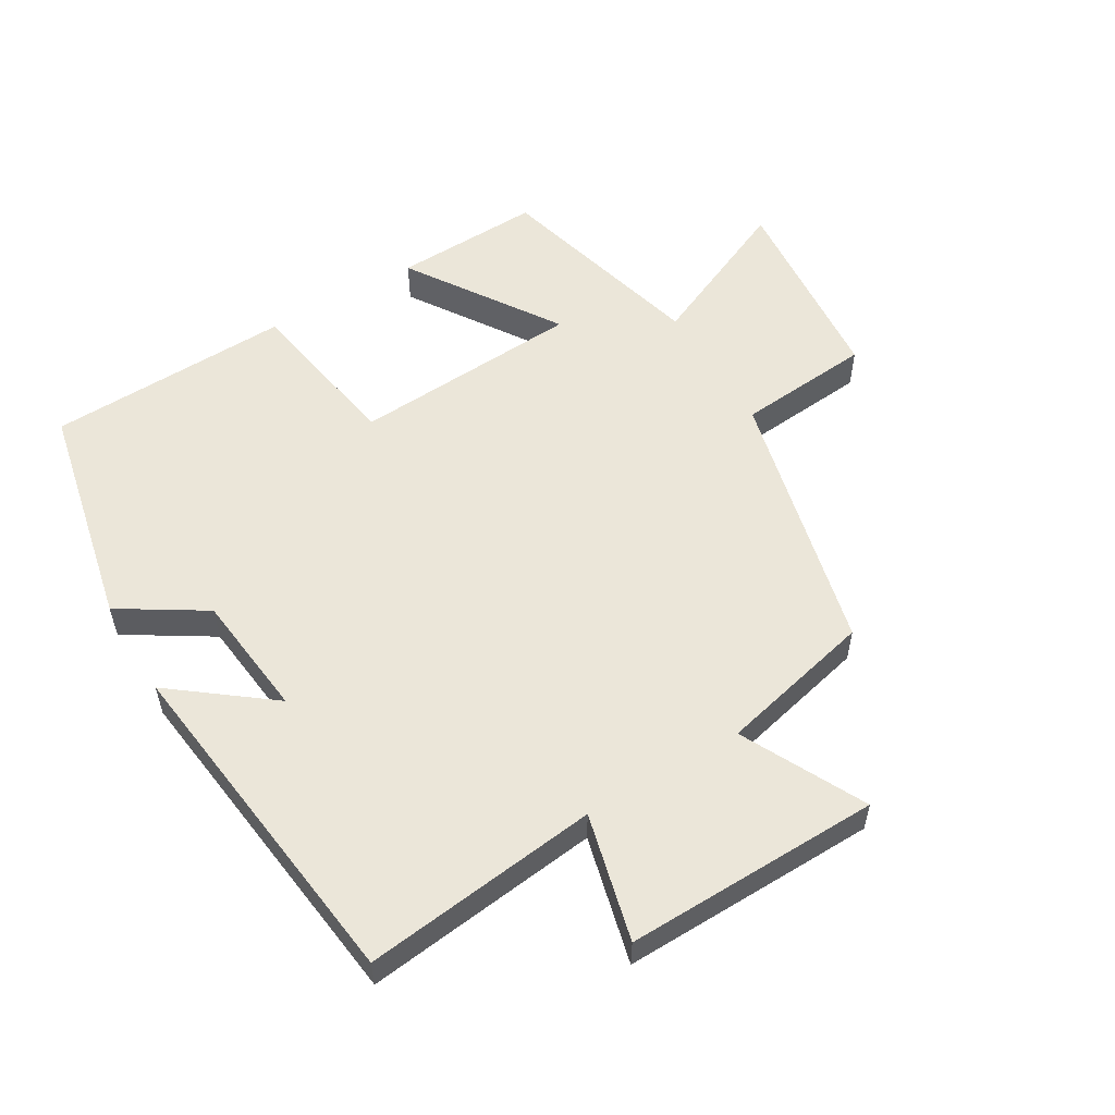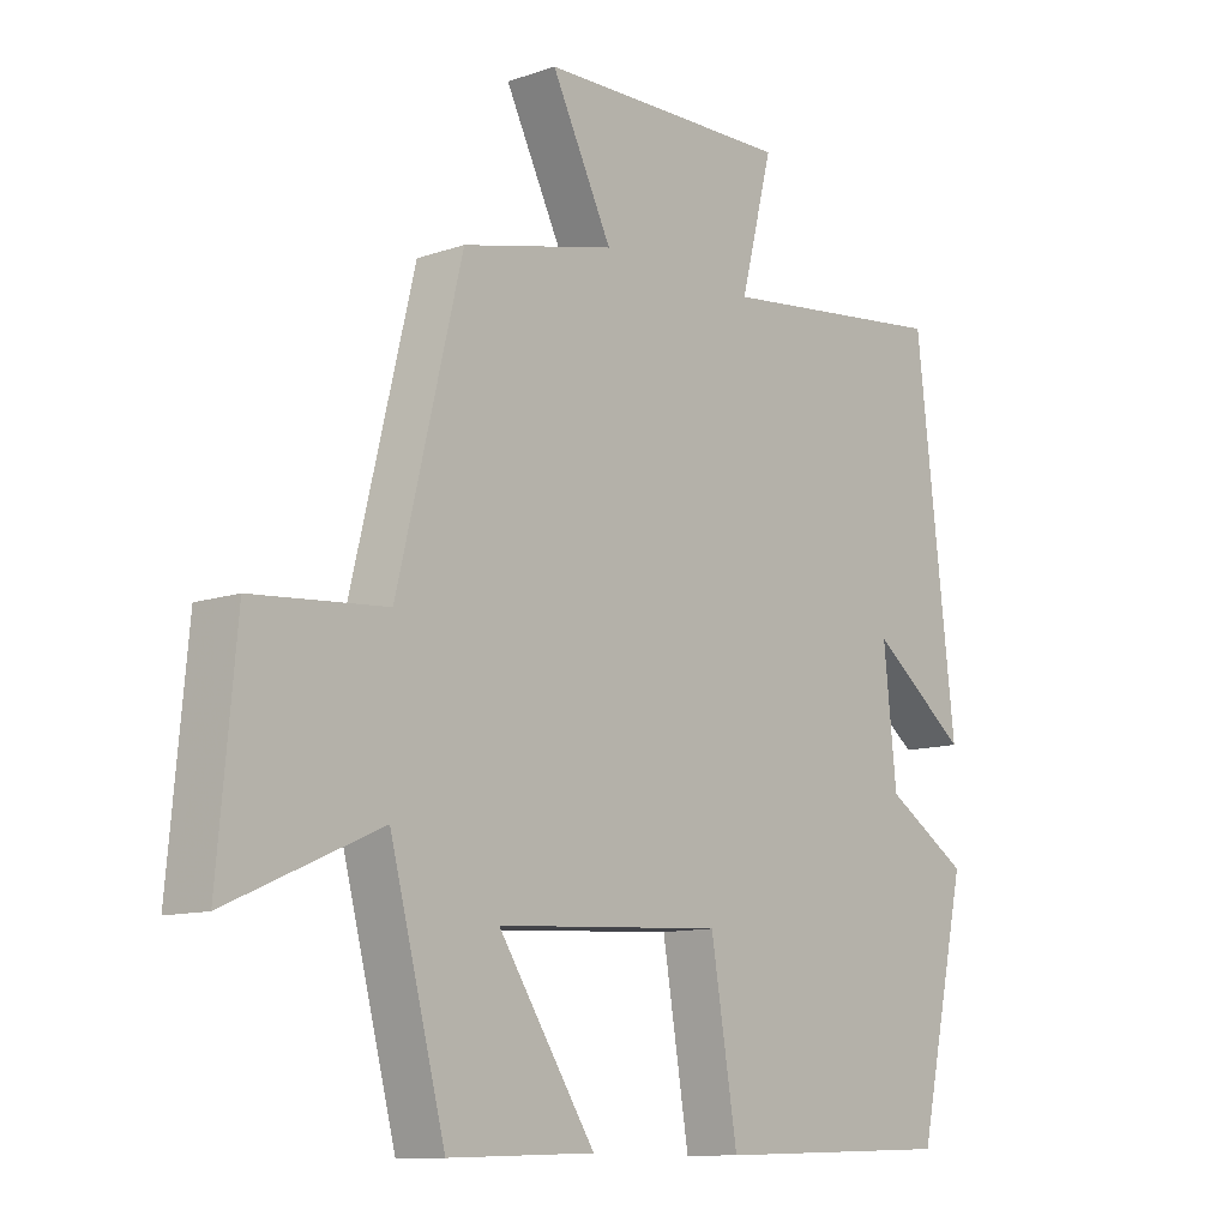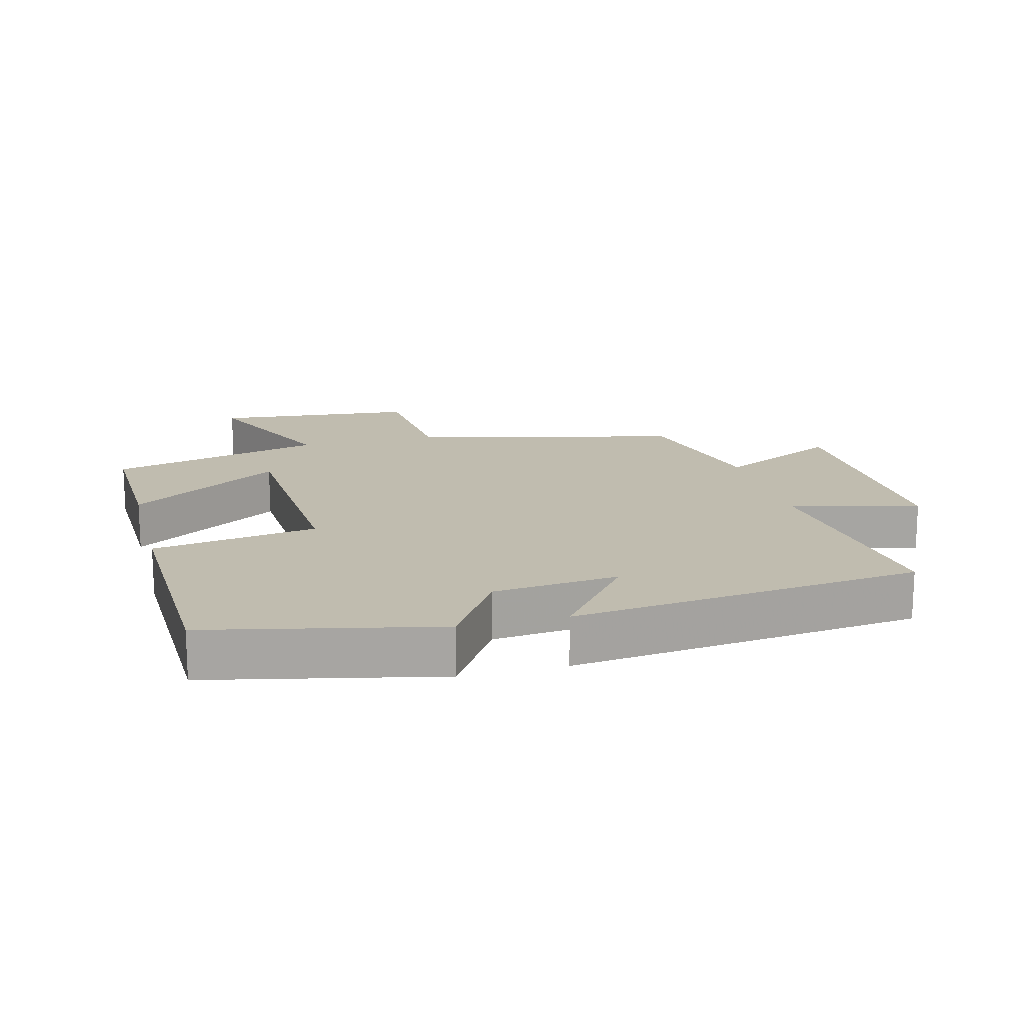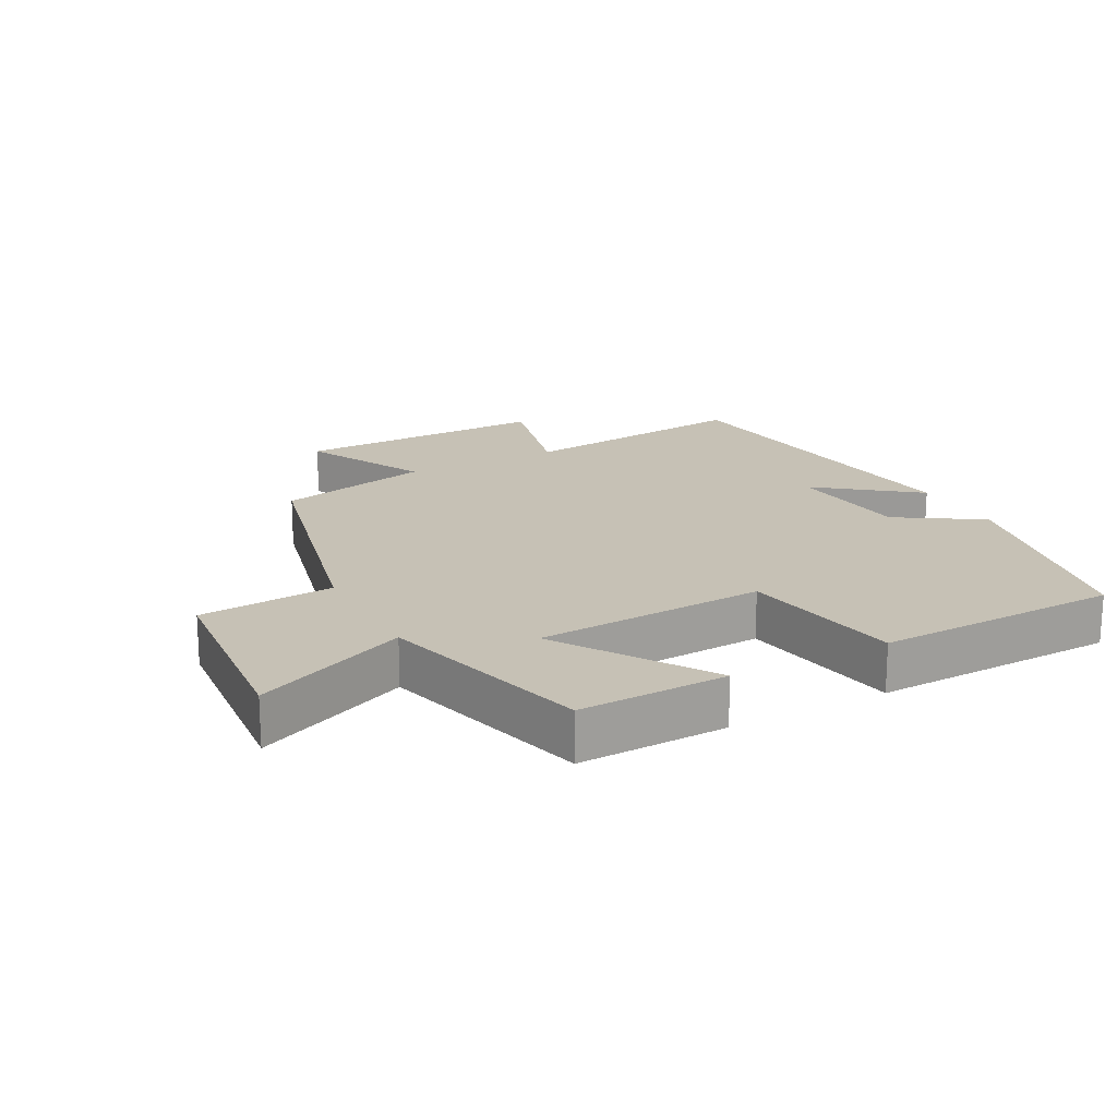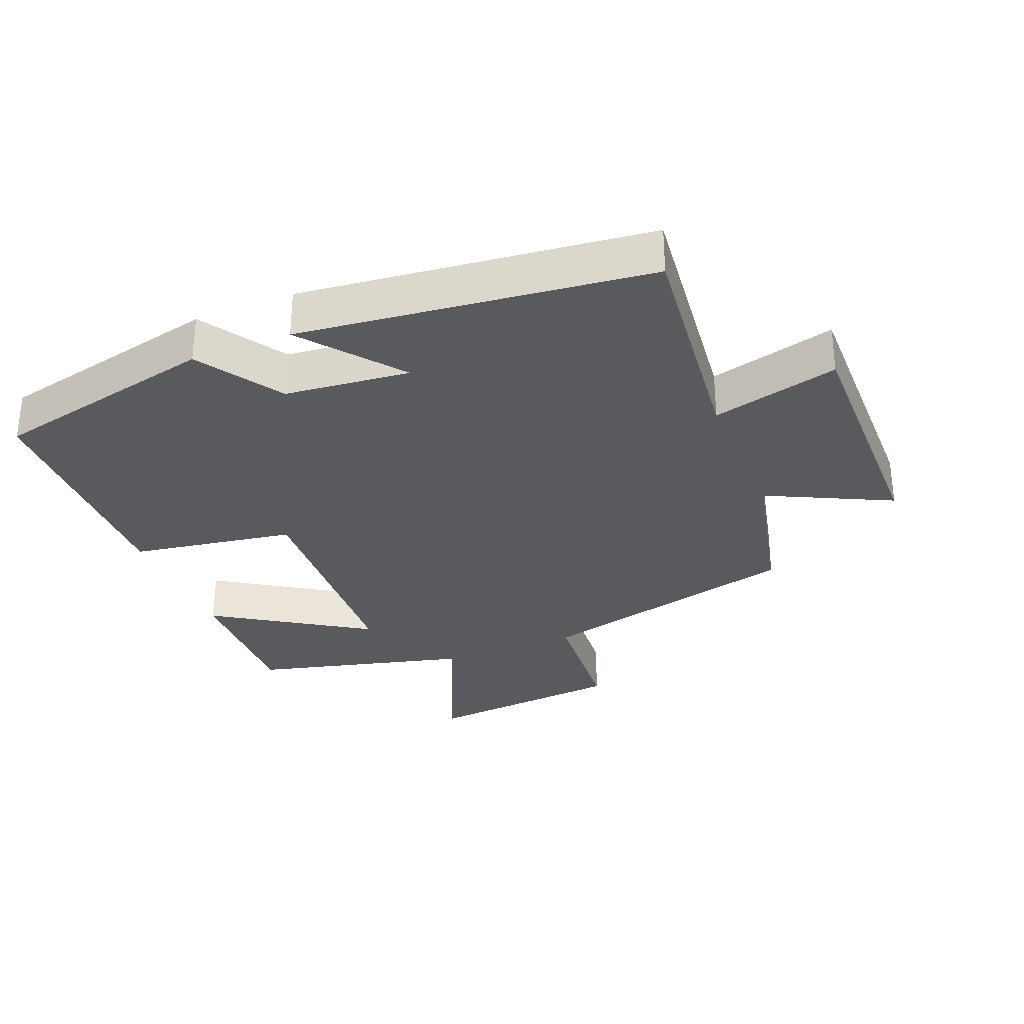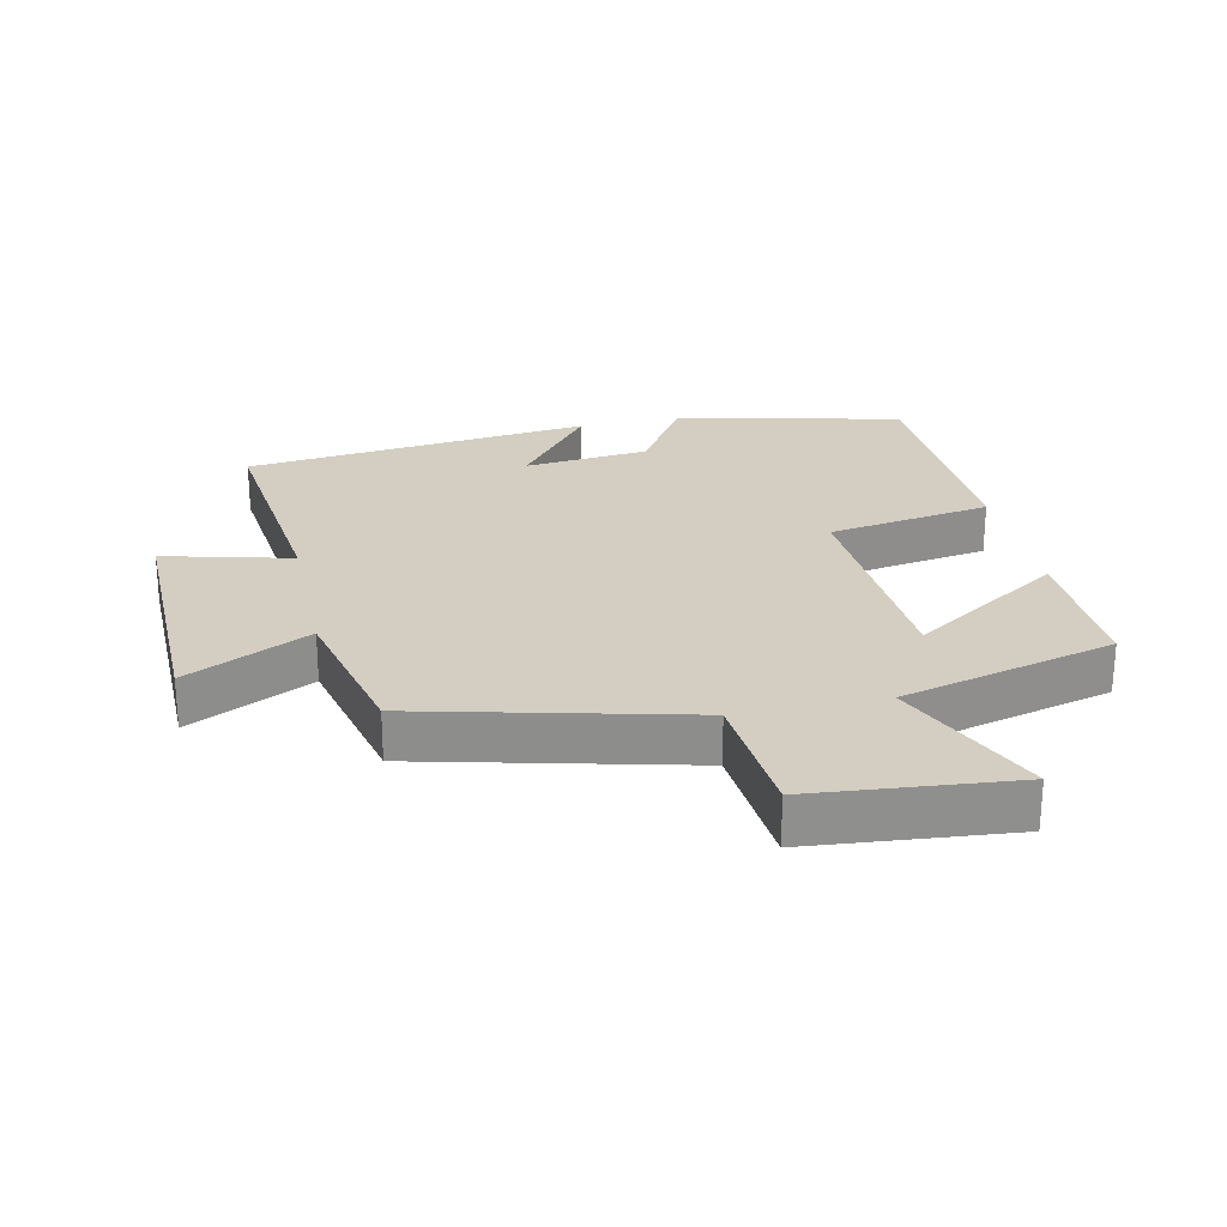
<metadata>
{"format":"obj","ext":"obj","renderer":"f3d","projection":"perspective","resolution":1024,"background":"white","views":[{"elev":55.4,"azim":-31.0,"up":"+Y"},{"elev":-11.0,"azim":130.6,"up":"+Z"},{"elev":16.3,"azim":-104.6,"up":"+Y"},{"elev":18.8,"azim":151.9,"up":"+Y"},{"elev":-30.9,"azim":-67.7,"up":"+Y"},{"elev":25.3,"azim":77.8,"up":"+Y"}]}
</metadata>
<code>
v -0.438 0.07 0.541
v -0.08 0.07 0.5
v -0.129 0.07 0.693
v 0.259 0.07 0.687
v 0.166 0.07 0.5
v 0.401 0.07 0.445
v 0.5 0.07 0.039
v 0.705 0.07 0.022
v 0.733 0.07 -0.284
v 0.5 0.07 -0.181
v 0.415 0.07 -0.507
v 0.19 0.07 -0.5
v 0.339 0.07 -0.271
v -0.011 0.07 -0.251
v -0.052 0.07 -0.5
v -0.424 0.07 -0.489
v -0.5 0.07 -0.144
v -0.372 0.07 -0.063
v -0.352 0.07 0.127
v -0.5 0.07 0.012
v -0.438 0 0.541
v -0.08 0 0.5
v -0.129 0 0.693
v 0.259 0 0.687
v 0.166 0 0.5
v 0.401 0 0.445
v 0.5 0 0.039
v 0.705 0 0.022
v 0.733 0 -0.284
v 0.5 0 -0.181
v 0.415 0 -0.507
v 0.19 0 -0.5
v 0.339 0 -0.271
v -0.011 0 -0.251
v -0.052 0 -0.5
v -0.424 0 -0.489
v -0.5 0 -0.144
v -0.372 0 -0.063
v -0.352 0 0.127
v -0.5 0 0.012
f 19 20 1 2
f 18 19 2
f 16 17 18
f 15 16 18
f 14 15 18
f 13 14 18 2
f 10 11 12 13
f 10 13 2 3
f 7 8 9 10
f 5 6 7 10
f 5 10 3
f 3 4 5
f 22 21 40 39
f 22 39 38
f 38 37 36
f 38 36 35
f 38 35 34
f 22 38 34 33
f 33 32 31 30
f 23 22 33 30
f 30 29 28 27
f 30 27 26 25
f 23 30 25
f 25 24 23
f 1 21 22 2
f 2 22 23 3
f 3 23 24 4
f 4 24 25 5
f 5 25 26 6
f 6 26 27 7
f 7 27 28 8
f 8 28 29 9
f 9 29 30 10
f 10 30 31 11
f 11 31 32 12
f 12 32 33 13
f 13 33 34 14
f 14 34 35 15
f 15 35 36 16
f 16 36 37 17
f 17 37 38 18
f 18 38 39 19
f 19 39 40 20
f 20 40 21 1

</code>
